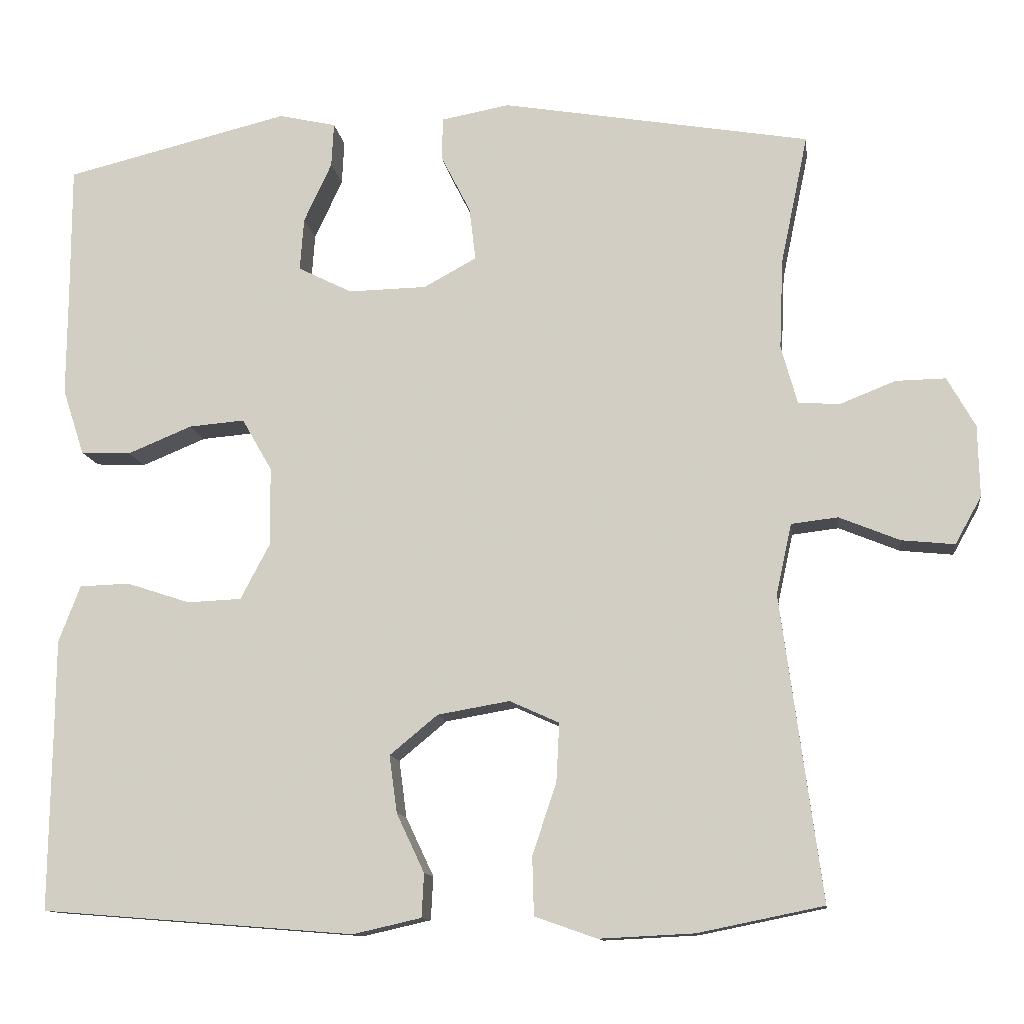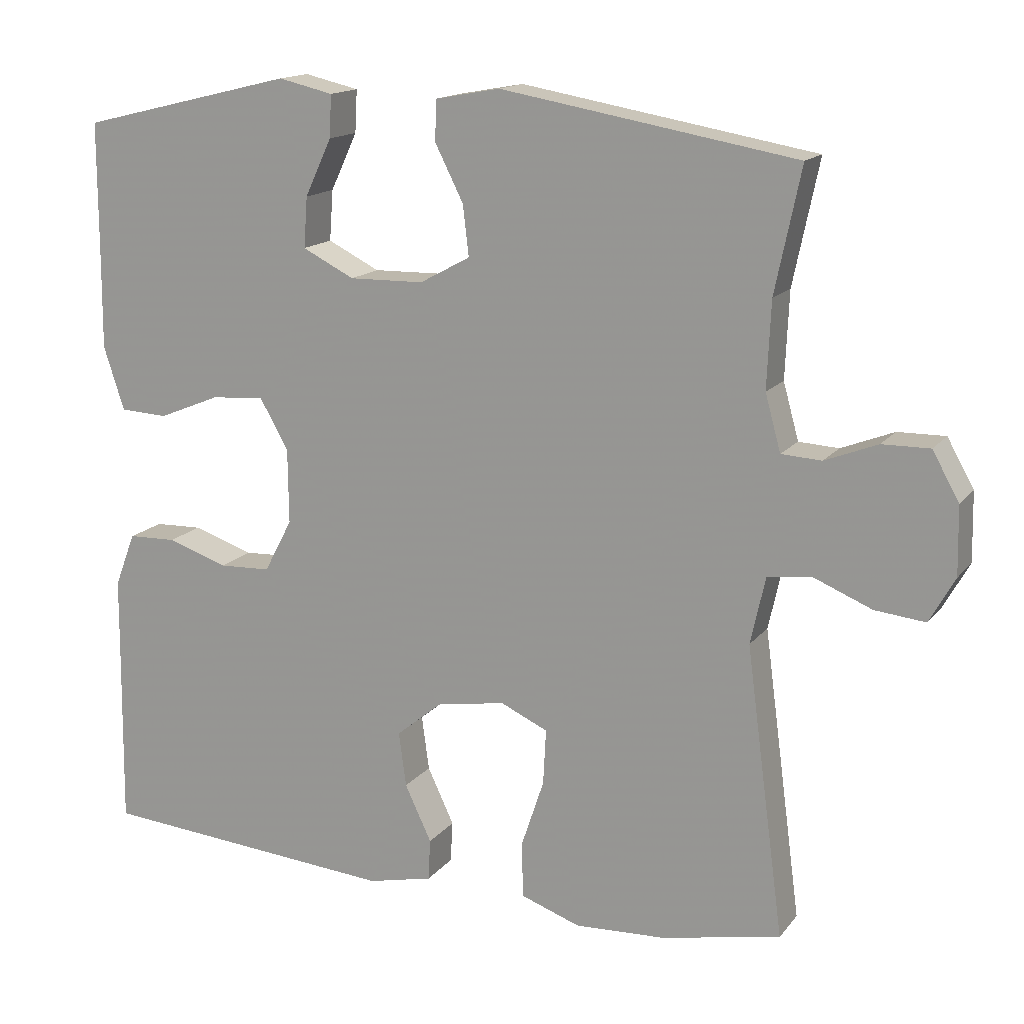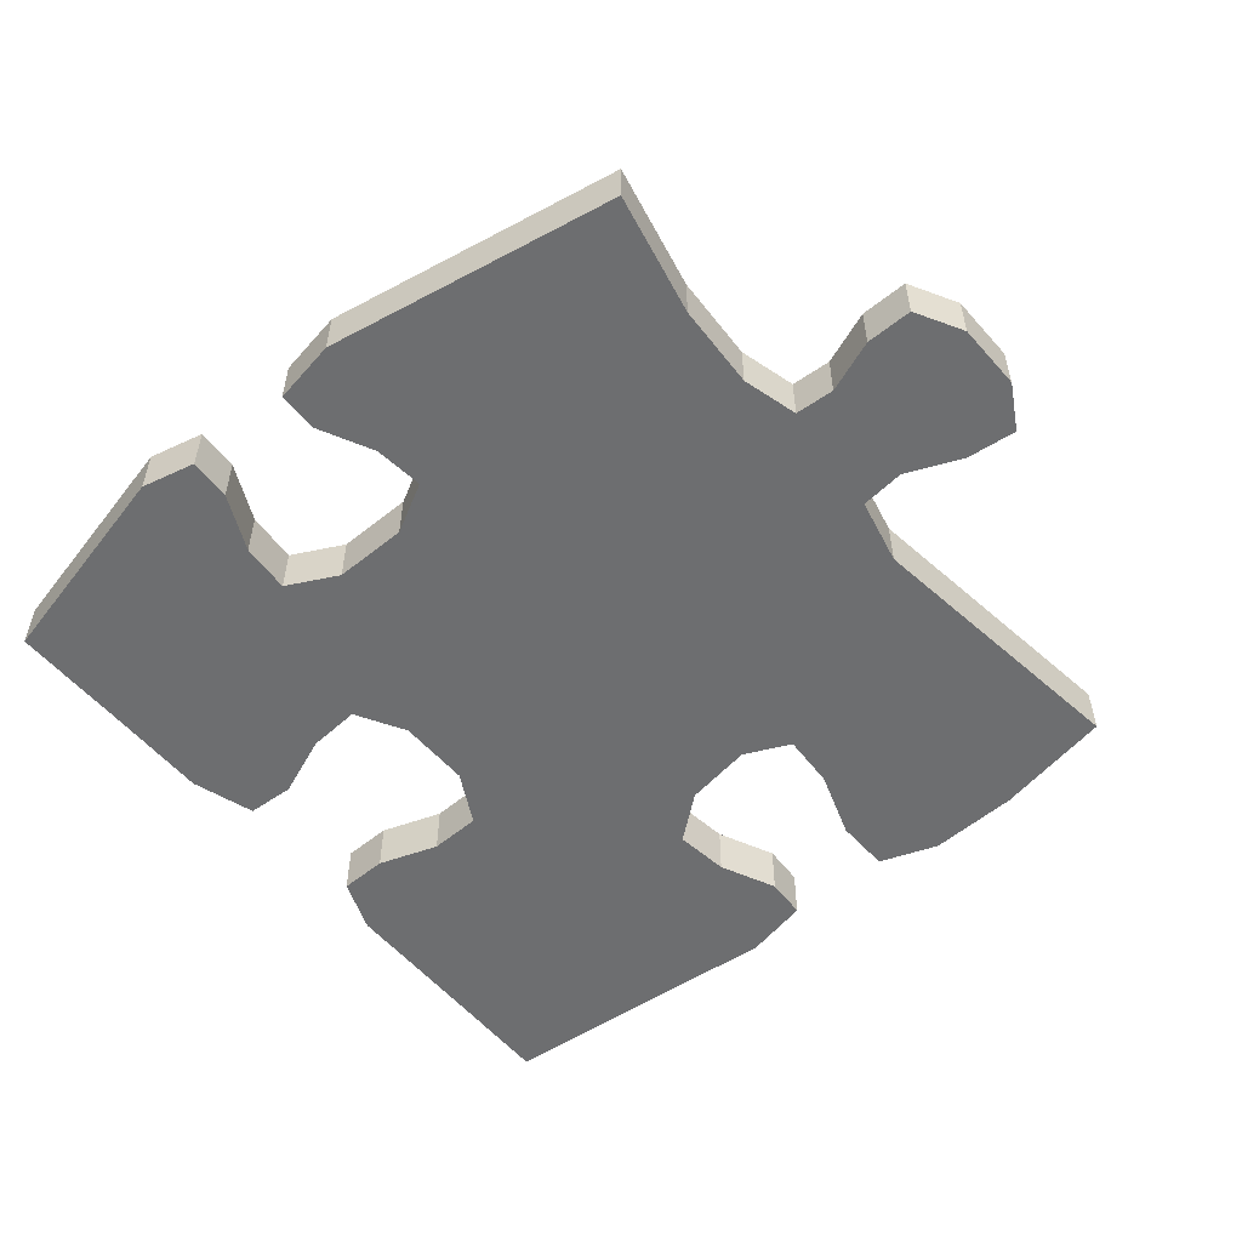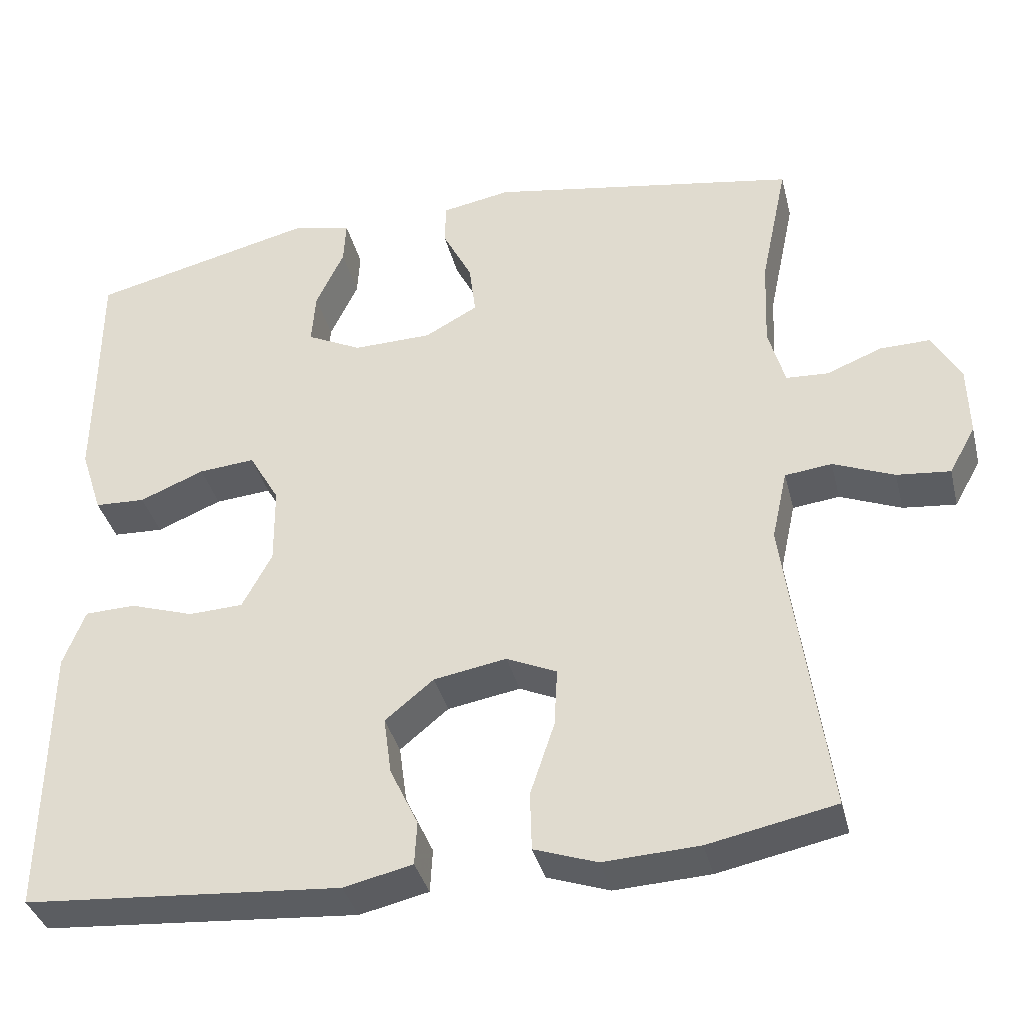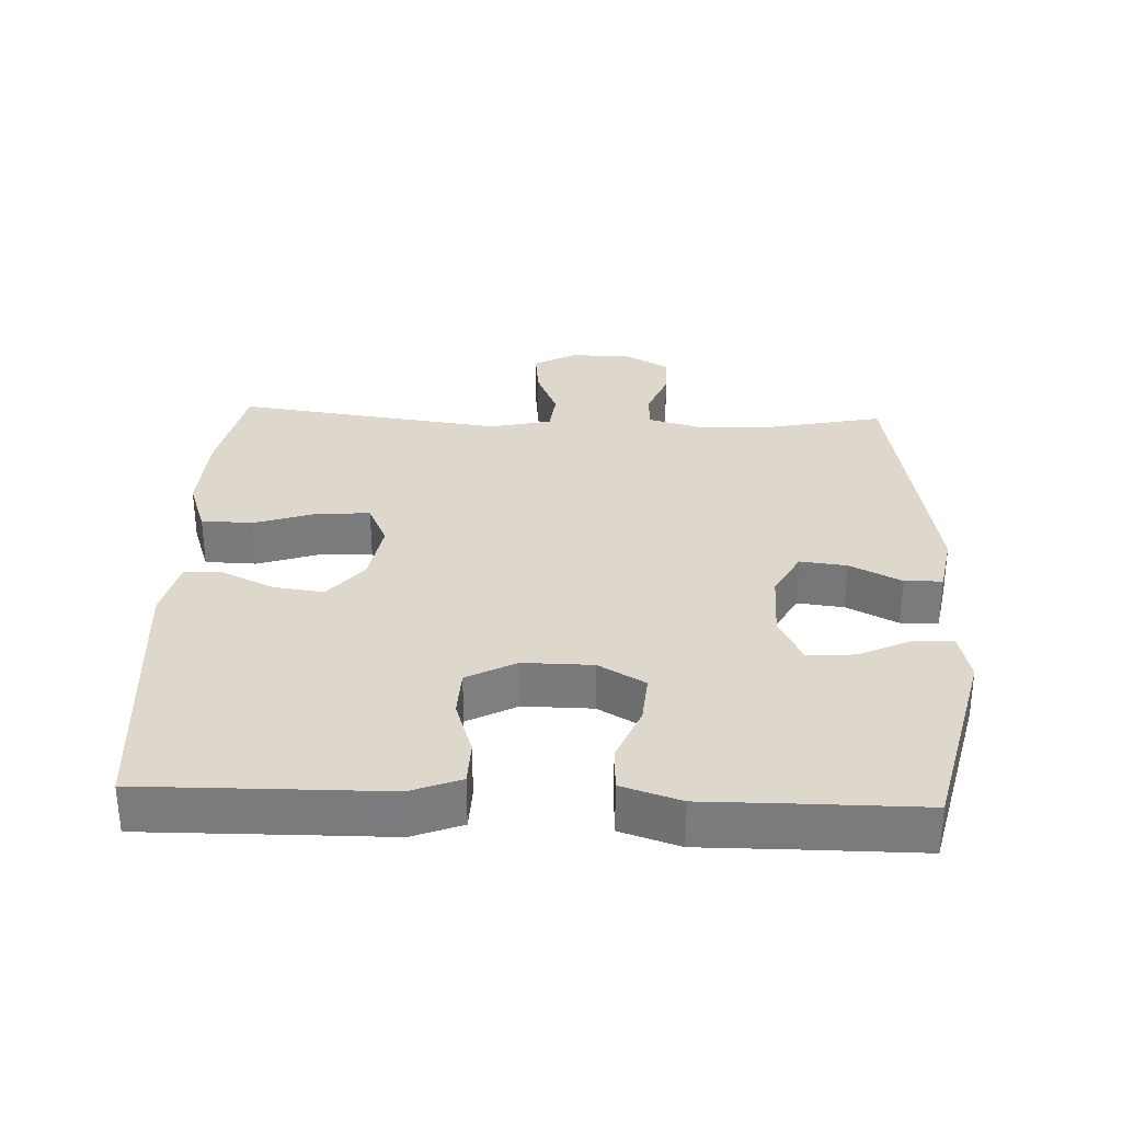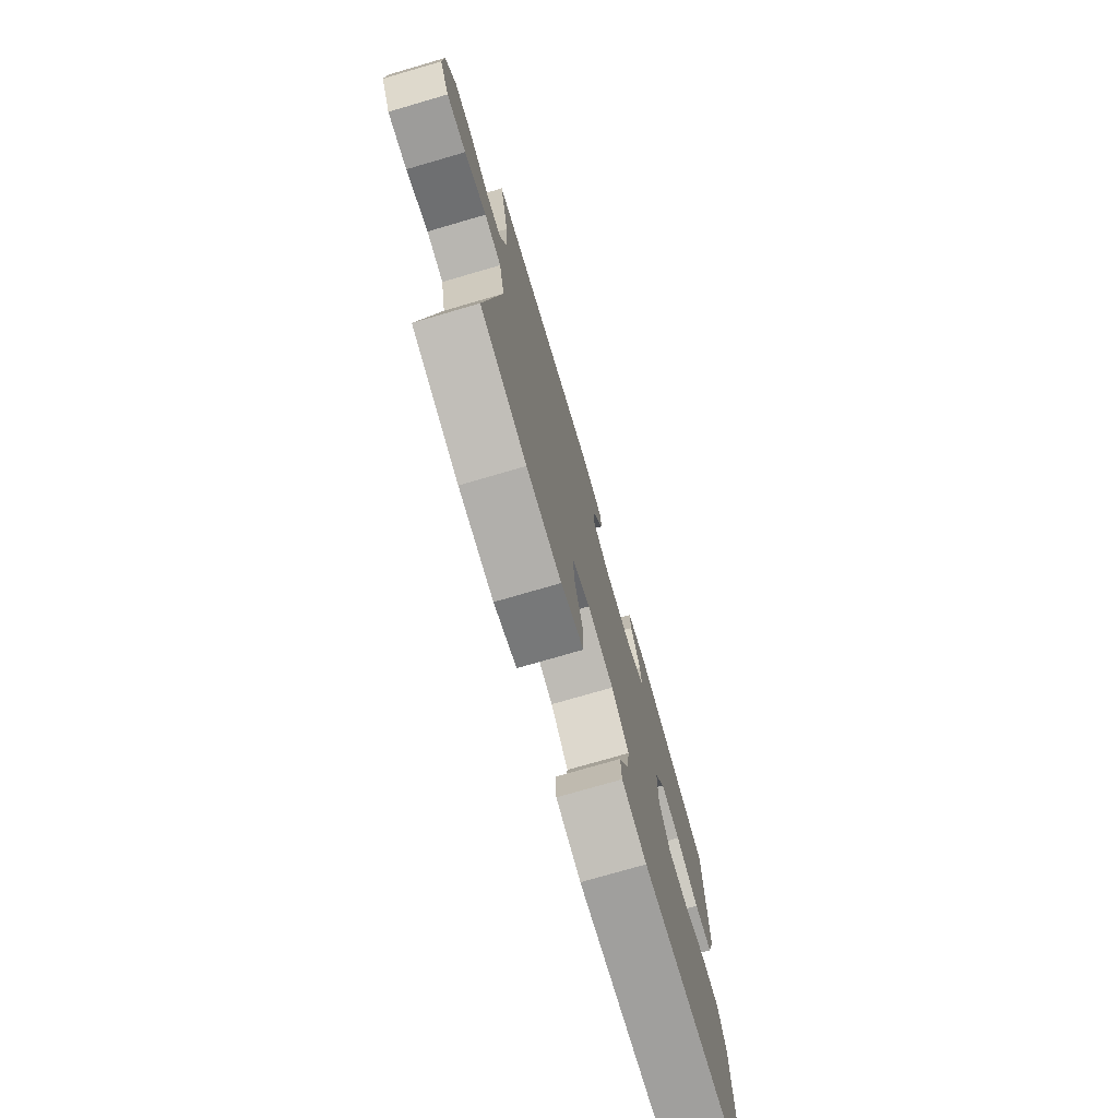
<metadata>
{"format":"obj","ext":"obj","renderer":"f3d","projection":"perspective","resolution":1024,"background":"white","views":[{"elev":-12.0,"azim":7.8,"up":"+Z"},{"elev":15.3,"azim":24.6,"up":"+Z"},{"elev":-54.2,"azim":39.3,"up":"+Y"},{"elev":-37.2,"azim":13.8,"up":"+Z"},{"elev":31.4,"azim":-87.6,"up":"+Y"},{"elev":-75.6,"azim":106.2,"up":"+Z"}]}
</metadata>
<code>
v 0.5 0.07 0.5
v 0.465 0.07 0.333
v 0.46 0.07 0.217
v 0.481 0.07 0.141
v 0.535 0.07 0.138
v 0.606 0.07 0.166
v 0.67 0.07 0.167
v 0.706 0.07 0.103
v 0.708 0.07 0.011
v 0.674 0.07 -0.05
v 0.606 0.07 -0.043
v 0.528 0.07 -0.011
v 0.468 0.07 -0.018
v 0.448 0.07 -0.109
v 0.5 0.07 -0.5
v 0.338 0.07 -0.533
v 0.216 0.07 -0.539
v 0.136 0.07 -0.511
v 0.134 0.07 -0.436
v 0.165 0.07 -0.343
v 0.169 0.07 -0.268
v 0.105 0.07 -0.239
v 0.012 0.07 -0.255
v -0.05 0.07 -0.306
v -0.04 0.07 -0.38
v -0.004 0.07 -0.456
v -0.007 0.07 -0.512
v -0.095 0.07 -0.532
v -0.5 0.07 -0.5
v -0.497 0.07 -0.263
v -0.496 0.07 -0.149
v -0.468 0.07 -0.076
v -0.403 0.07 -0.074
v -0.321 0.07 -0.101
v -0.251 0.07 -0.098
v -0.213 0.07 -0.026
v -0.214 0.07 0.075
v -0.253 0.07 0.143
v -0.325 0.07 0.137
v -0.408 0.07 0.103
v -0.473 0.07 0.106
v -0.501 0.07 0.192
v -0.5 0.07 0.324
v -0.5 0.07 0.5
v -0.21 0.07 0.57
v -0.136 0.07 0.553
v -0.139 0.07 0.496
v -0.175 0.07 0.419
v -0.18 0.07 0.351
v -0.11 0.07 0.316
v -0.009 0.07 0.318
v 0.059 0.07 0.355
v 0.051 0.07 0.423
v 0.013 0.07 0.498
v 0.014 0.07 0.553
v 0.102 0.07 0.569
v 0.5 0 0.5
v 0.465 0 0.333
v 0.46 0 0.217
v 0.481 0 0.141
v 0.535 0 0.138
v 0.606 0 0.166
v 0.67 0 0.167
v 0.706 0 0.103
v 0.708 0 0.011
v 0.674 0 -0.05
v 0.606 0 -0.043
v 0.528 0 -0.011
v 0.468 0 -0.018
v 0.448 0 -0.109
v 0.5 0 -0.5
v 0.338 0 -0.533
v 0.216 0 -0.539
v 0.136 0 -0.511
v 0.134 0 -0.436
v 0.165 0 -0.343
v 0.169 0 -0.268
v 0.105 0 -0.239
v 0.012 0 -0.255
v -0.05 0 -0.306
v -0.04 0 -0.38
v -0.004 0 -0.456
v -0.007 0 -0.512
v -0.095 0 -0.532
v -0.5 0 -0.5
v -0.497 0 -0.263
v -0.496 0 -0.149
v -0.468 0 -0.076
v -0.403 0 -0.074
v -0.321 0 -0.101
v -0.251 0 -0.098
v -0.213 0 -0.026
v -0.214 0 0.075
v -0.253 0 0.143
v -0.325 0 0.137
v -0.408 0 0.103
v -0.473 0 0.106
v -0.501 0 0.192
v -0.5 0 0.324
v -0.5 0 0.5
v -0.21 0 0.57
v -0.136 0 0.553
v -0.139 0 0.496
v -0.175 0 0.419
v -0.18 0 0.351
v -0.11 0 0.316
v -0.009 0 0.318
v 0.059 0 0.355
v 0.051 0 0.423
v 0.013 0 0.498
v 0.014 0 0.553
v 0.102 0 0.569
f 53 54 55 56
f 52 53 56 1
f 51 52 1 2
f 45 46 47 48
f 43 44 45 48
f 43 48 49
f 42 43 49 50
f 39 40 41 42
f 38 39 42 50
f 31 32 33 34
f 30 31 34 35
f 29 30 35
f 28 29 35
f 25 26 27 28
f 24 25 28 35
f 23 24 35 36
f 17 18 19 20
f 17 20 21
f 14 15 16 17
f 13 14 17 21
f 9 10 11 12
f 9 12 13
f 8 9 13
f 5 6 7 8
f 4 5 8 13
f 3 4 13 21
f 51 2 3 21
f 37 38 50 51
f 22 23 36 37
f 21 22 37 51
f 112 111 110 109
f 57 112 109 108
f 58 57 108 107
f 104 103 102 101
f 104 101 100 99
f 105 104 99
f 106 105 99 98
f 98 97 96 95
f 106 98 95 94
f 90 89 88 87
f 91 90 87 86
f 91 86 85
f 91 85 84
f 84 83 82 81
f 91 84 81 80
f 92 91 80 79
f 76 75 74 73
f 77 76 73
f 73 72 71 70
f 77 73 70 69
f 68 67 66 65
f 69 68 65
f 69 65 64
f 64 63 62 61
f 69 64 61 60
f 77 69 60 59
f 77 59 58 107
f 107 106 94 93
f 93 92 79 78
f 107 93 78 77
f 1 57 58 2
f 2 58 59 3
f 3 59 60 4
f 4 60 61 5
f 5 61 62 6
f 6 62 63 7
f 7 63 64 8
f 8 64 65 9
f 9 65 66 10
f 10 66 67 11
f 11 67 68 12
f 12 68 69 13
f 13 69 70 14
f 14 70 71 15
f 15 71 72 16
f 16 72 73 17
f 17 73 74 18
f 18 74 75 19
f 19 75 76 20
f 20 76 77 21
f 21 77 78 22
f 22 78 79 23
f 23 79 80 24
f 24 80 81 25
f 25 81 82 26
f 26 82 83 27
f 27 83 84 28
f 28 84 85 29
f 29 85 86 30
f 30 86 87 31
f 31 87 88 32
f 32 88 89 33
f 33 89 90 34
f 34 90 91 35
f 35 91 92 36
f 36 92 93 37
f 37 93 94 38
f 38 94 95 39
f 39 95 96 40
f 40 96 97 41
f 41 97 98 42
f 42 98 99 43
f 43 99 100 44
f 44 100 101 45
f 45 101 102 46
f 46 102 103 47
f 47 103 104 48
f 48 104 105 49
f 49 105 106 50
f 50 106 107 51
f 51 107 108 52
f 52 108 109 53
f 53 109 110 54
f 54 110 111 55
f 55 111 112 56
f 56 112 57 1

</code>
